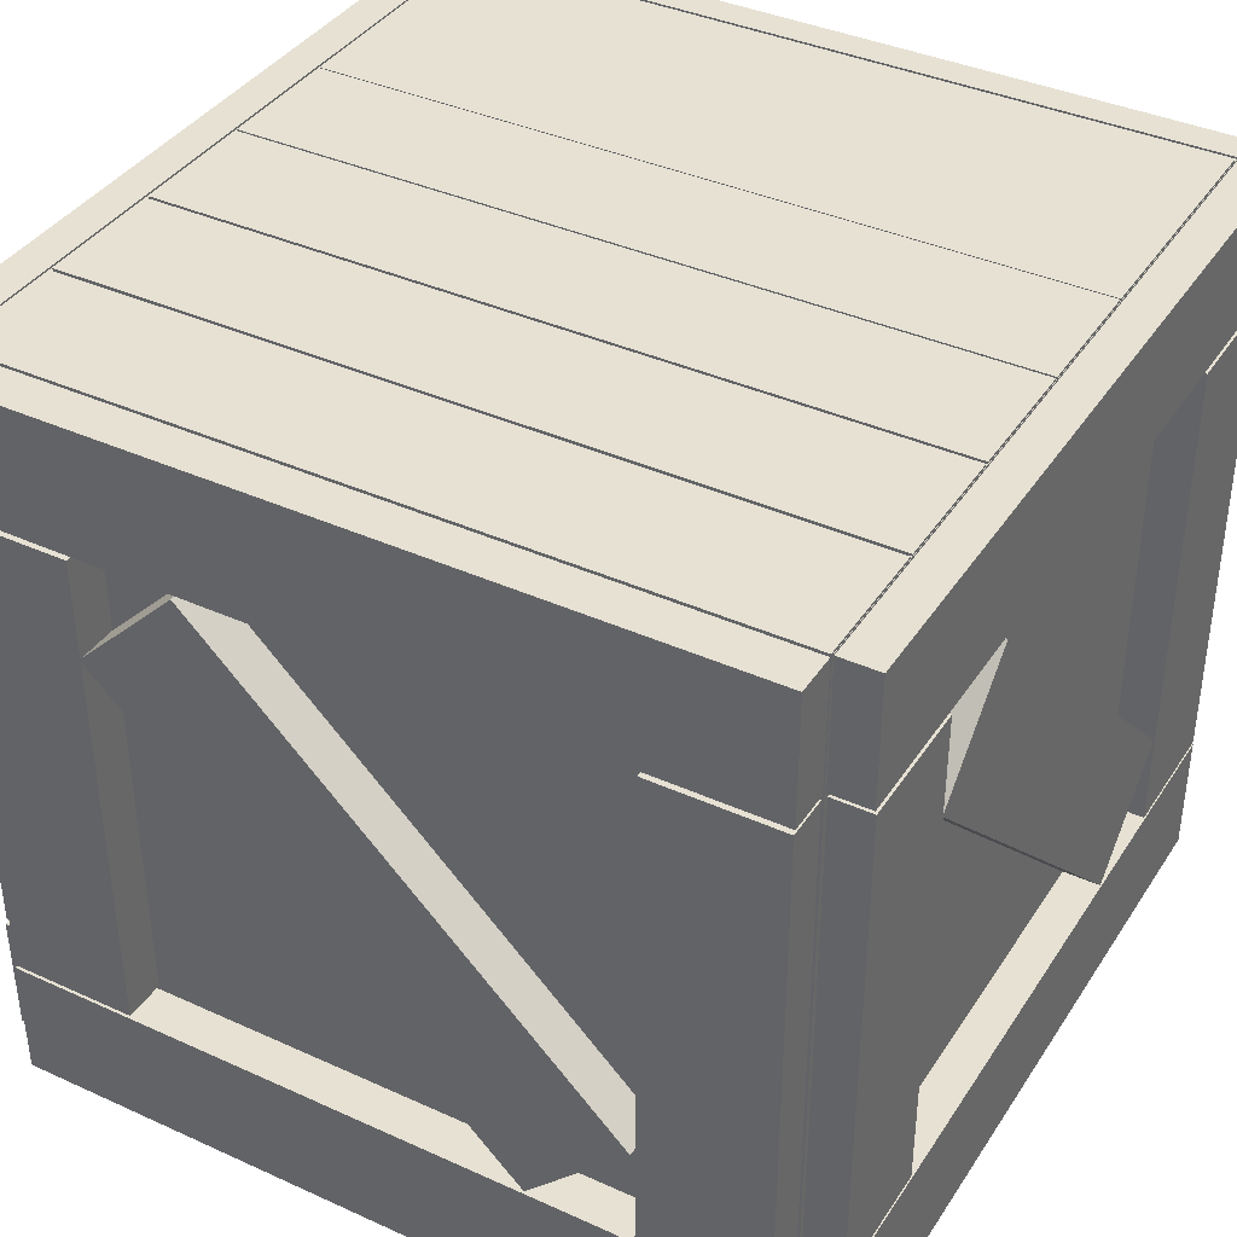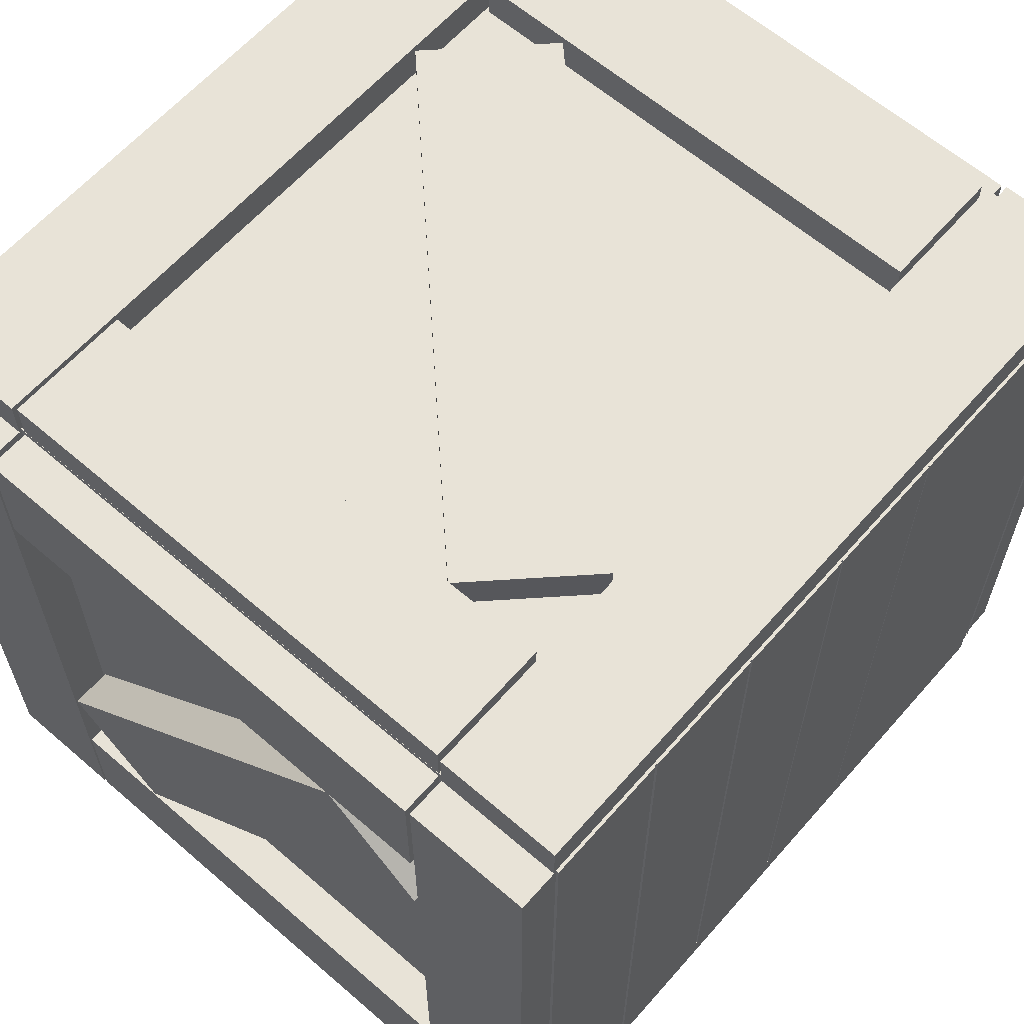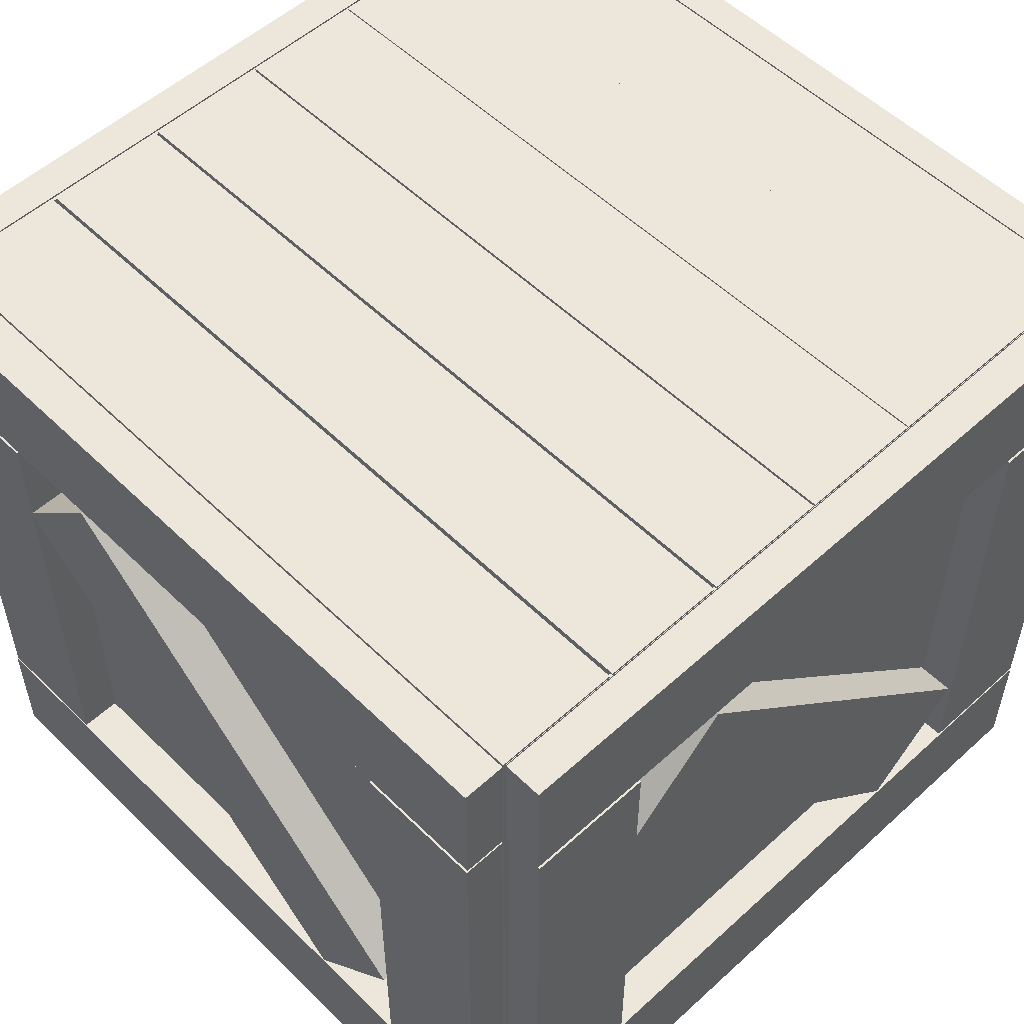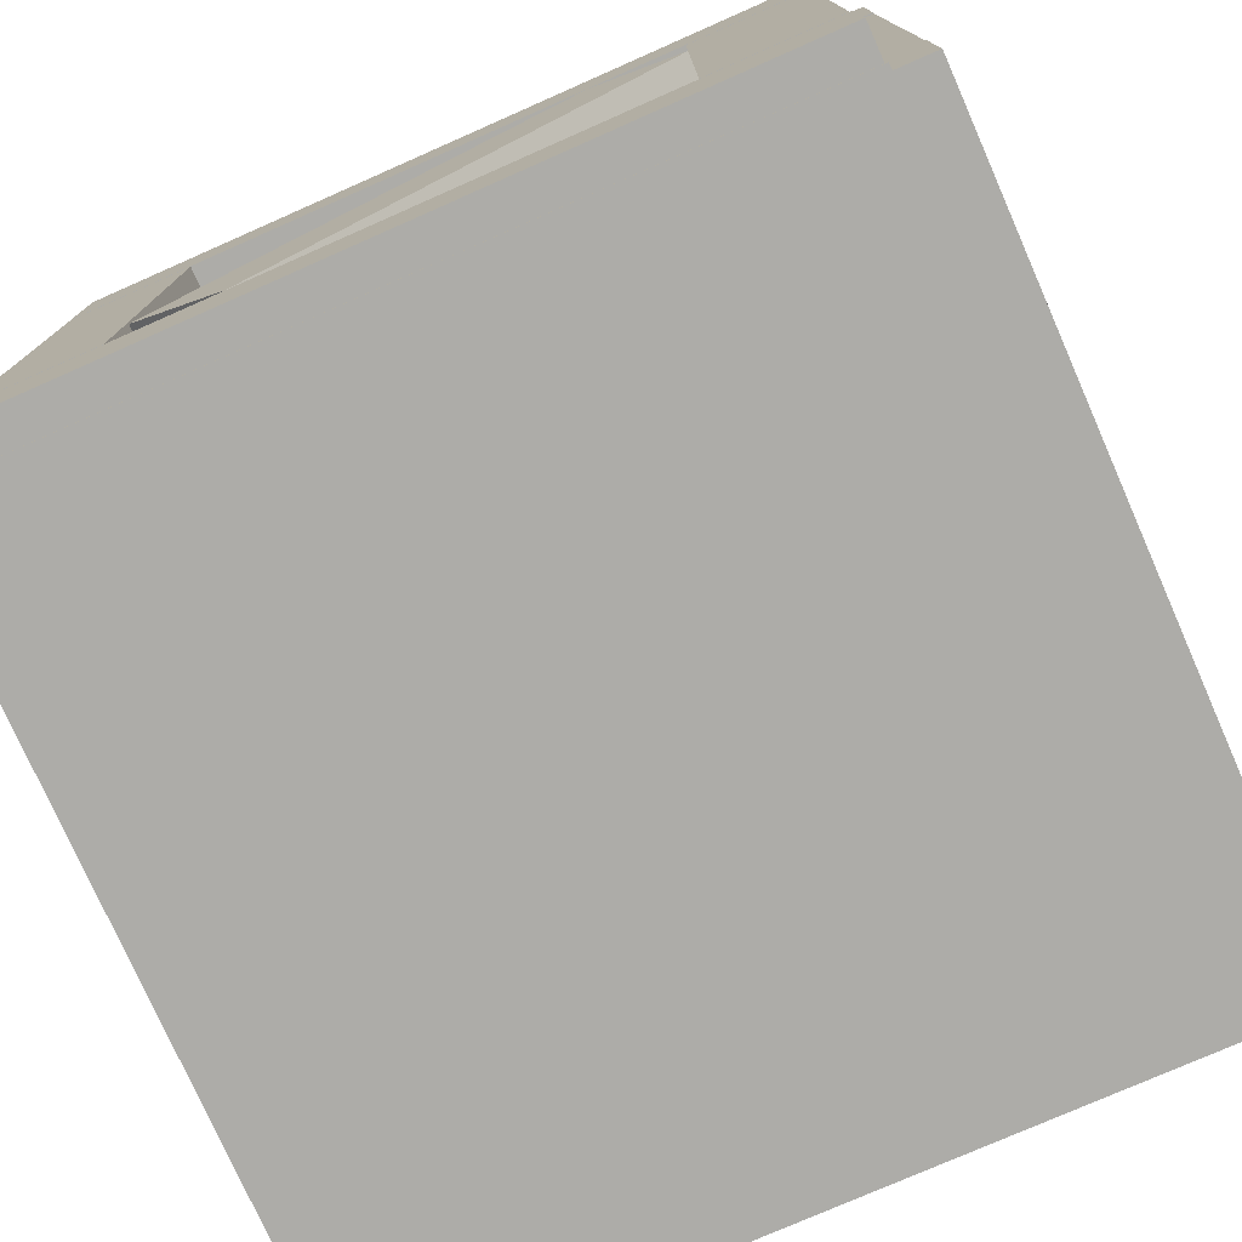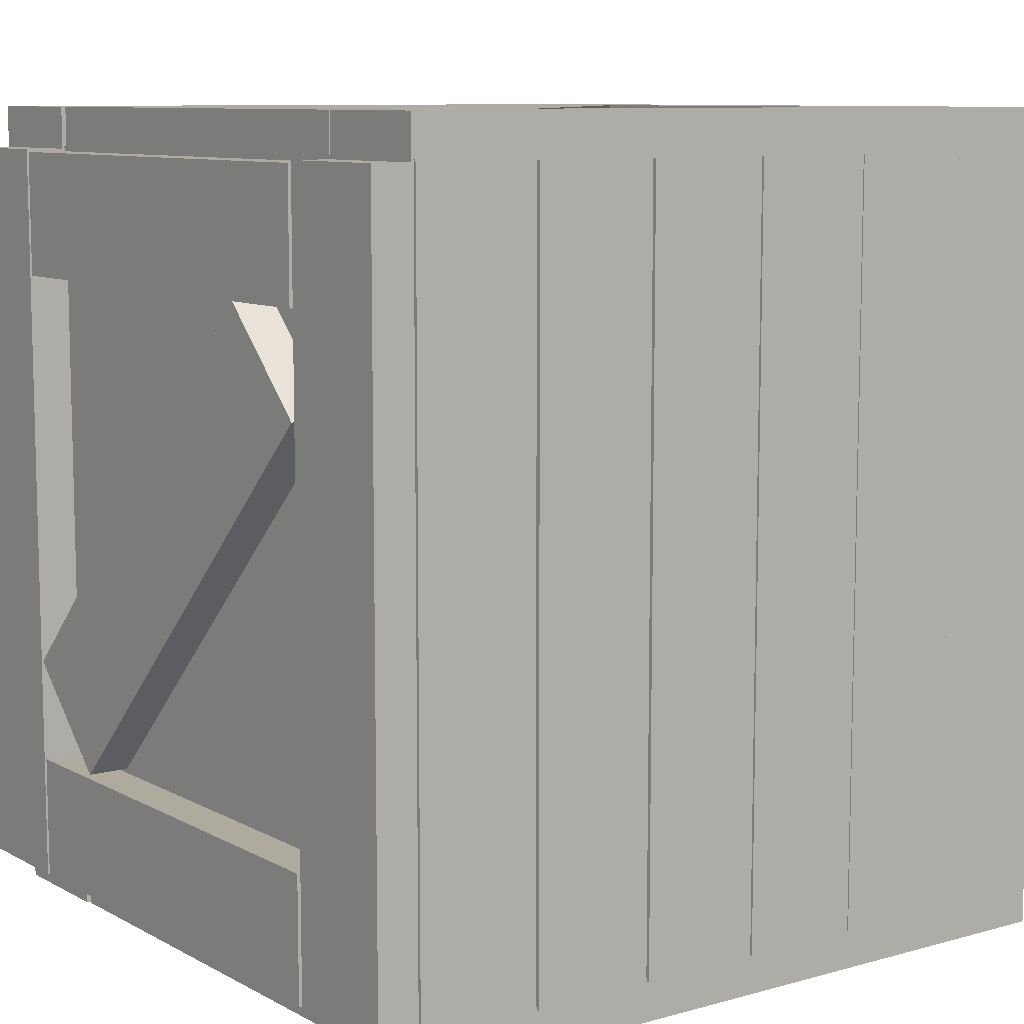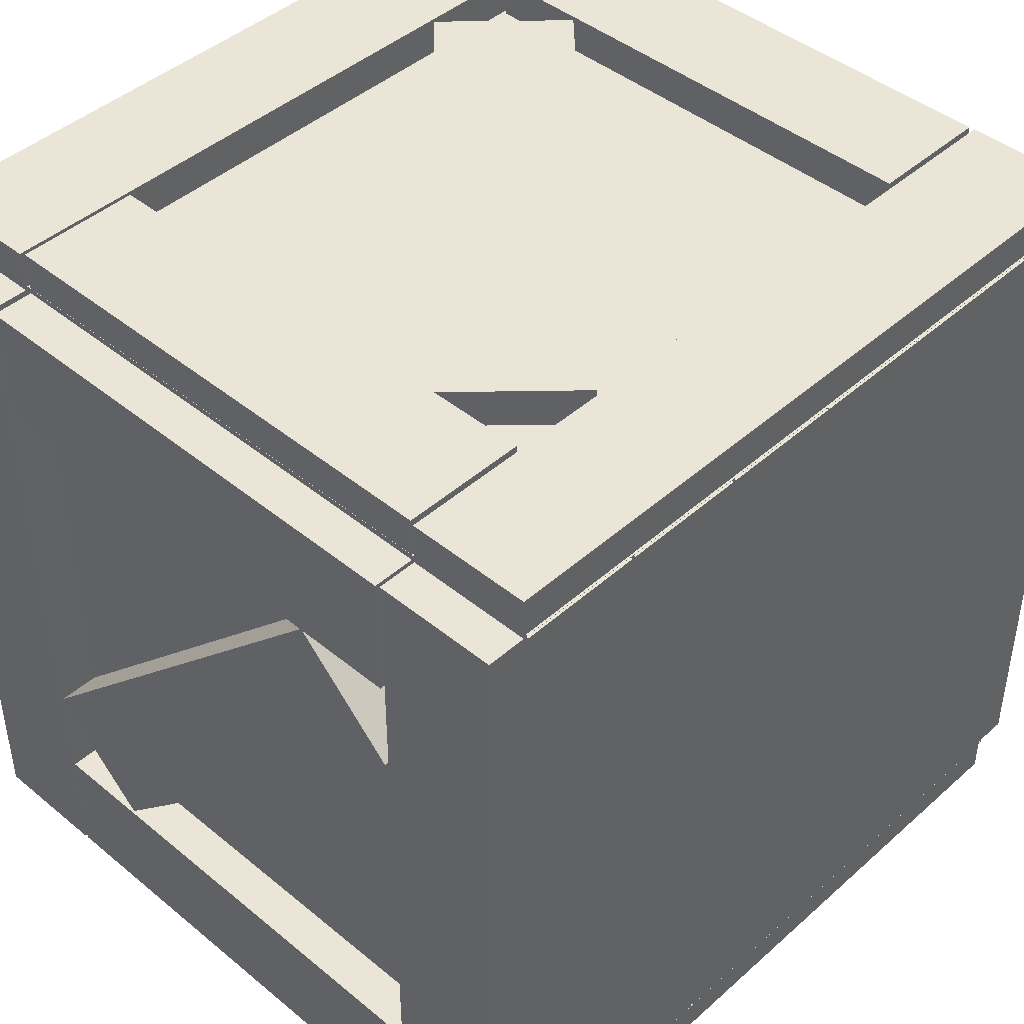
<metadata>
{"format":"obj","ext":"obj","renderer":"f3d","projection":"perspective","resolution":1024,"background":"white","views":[{"elev":38.6,"azim":119.7,"up":"+Y"},{"elev":62.2,"azim":131.2,"up":"+Z"},{"elev":53.9,"azim":136.0,"up":"+Y"},{"elev":-76.6,"azim":-66.2,"up":"+Y"},{"elev":9.2,"azim":143.8,"up":"+Z"},{"elev":44.0,"azim":133.9,"up":"+Z"}]}
</metadata>
<code>
o Cube
v 2.103 4.246 -2.103
v 2.103 0.03939 -2.103
v 2.103 4.246 2.103
v 2.103 0.03939 2.103
v -2.103 4.246 -2.103
v -2.103 0.03939 -2.103
v -2.103 4.246 2.103
v -2.103 0.03939 2.103
f 4 3 7 8
f 8 7 5 6
f 6 2 4 8
f 2 1 3 4
f 6 5 1 2
o Cube.001
v -2.301 3.548 2.086
v -2.301 4.235 2.086
v -2.301 3.548 -2.096
v -2.301 4.235 -2.096
v -2.067 3.548 2.086
v -2.067 4.235 2.086
v -2.067 3.548 -2.096
v -2.067 4.235 -2.096
f 9 10 12 11
f 11 12 16 15
f 15 16 14 13
f 13 14 10 9
f 11 15 13 9
f 16 12 10 14
o Cube.002
v -2.301 0.04906 2.086
v -2.301 0.7366 2.086
v -2.301 0.04906 -2.096
v -2.301 0.7366 -2.096
v -2.067 0.04906 2.086
v -2.067 0.7366 2.086
v -2.067 0.04906 -2.096
v -2.067 0.7366 -2.096
f 17 18 20 19
f 19 20 24 23
f 23 24 22 21
f 21 22 18 17
f 19 23 21 17
f 24 20 18 22
o Cube.003
v -2.301 0.7585 -2.091
v -2.301 0.7585 -1.403
v -2.301 3.519 -2.091
v -2.301 3.519 -1.403
v -2.067 0.7585 -2.091
v -2.067 0.7585 -1.403
v -2.067 3.519 -2.091
v -2.067 3.519 -1.403
f 25 26 28 27
f 27 28 32 31
f 31 32 30 29
f 29 30 26 25
f 27 31 29 25
f 32 28 26 30
o Cube.004
v -2.301 0.7585 1.384
v -2.301 0.7585 2.072
v -2.301 3.519 1.384
v -2.301 3.519 2.072
v -2.067 0.7585 1.384
v -2.067 0.7585 2.072
v -2.067 3.519 1.384
v -2.067 3.519 2.072
f 33 34 36 35
f 35 36 40 39
f 39 40 38 37
f 37 38 34 33
f 35 39 37 33
f 40 36 34 38
o Cube.005
v -2.301 1.307 -1.378
v -2.301 0.7545 -0.8258
v -2.301 3.523 0.8381
v -2.301 2.971 1.39
v -2.067 1.307 -1.378
v -2.067 0.7545 -0.8258
v -2.067 3.523 0.8381
v -2.067 2.971 1.39
f 41 42 44 43
f 43 44 48 47
f 47 48 46 45
f 45 46 42 41
f 43 47 45 41
f 48 44 42 46
o Cube.010
v 2.116 3.548 2.319
v 2.116 4.235 2.319
v -2.066 3.548 2.319
v -2.066 4.235 2.319
v 2.116 3.548 2.086
v 2.116 4.235 2.086
v -2.066 3.548 2.086
v -2.066 4.235 2.086
f 49 50 52 51
f 51 52 56 55
f 55 56 54 53
f 53 54 50 49
f 51 55 53 49
f 56 52 50 54
o Cube.009
v 2.116 0.04906 2.319
v 2.116 0.7366 2.319
v -2.066 0.04906 2.319
v -2.066 0.7366 2.319
v 2.116 0.04906 2.086
v 2.116 0.7366 2.086
v -2.066 0.04906 2.086
v -2.066 0.7366 2.086
f 57 58 60 59
f 59 60 64 63
f 63 64 62 61
f 61 62 58 57
f 59 63 61 57
f 64 60 58 62
o Cube.008
v -2.06 0.7585 2.319
v -1.373 0.7585 2.319
v -2.06 3.519 2.319
v -1.373 3.519 2.319
v -2.06 0.7585 2.086
v -1.373 0.7585 2.086
v -2.06 3.519 2.086
v -1.373 3.519 2.086
f 65 66 68 67
f 67 68 72 71
f 71 72 70 69
f 69 70 66 65
f 67 71 69 65
f 72 68 66 70
o Cube.007
v 1.415 0.7585 2.319
v 2.102 0.7585 2.319
v 1.415 3.519 2.319
v 2.102 3.519 2.319
v 1.415 0.7585 2.086
v 2.102 0.7585 2.086
v 1.415 3.519 2.086
v 2.102 3.519 2.086
f 73 74 76 75
f 75 76 80 79
f 79 80 78 77
f 77 78 74 73
f 75 79 77 73
f 80 76 74 78
o Cube.006
v -1.348 1.307 2.319
v -0.7955 0.7545 2.319
v 0.8685 3.523 2.319
v 1.421 2.971 2.319
v -1.348 1.307 2.086
v -0.7955 0.7545 2.086
v 0.8685 3.523 2.086
v 1.421 2.971 2.086
f 81 82 84 83
f 83 84 88 87
f 87 88 86 85
f 85 86 82 81
f 83 87 85 81
f 88 84 82 86
o Cube.015
v 2.087 3.548 -2.081
v 2.087 4.235 -2.081
v -2.095 3.548 -2.081
v -2.095 4.235 -2.081
v 2.087 3.548 -2.314
v 2.087 4.235 -2.314
v -2.095 3.548 -2.314
v -2.095 4.235 -2.314
f 89 90 92 91
f 91 92 96 95
f 95 96 94 93
f 93 94 90 89
f 91 95 93 89
f 96 92 90 94
o Cube.014
v 2.087 0.04906 -2.081
v 2.087 0.7366 -2.081
v -2.095 0.04906 -2.081
v -2.095 0.7366 -2.081
v 2.087 0.04906 -2.314
v 2.087 0.7366 -2.314
v -2.095 0.04906 -2.314
v -2.095 0.7366 -2.314
f 97 98 100 99
f 99 100 104 103
f 103 104 102 101
f 101 102 98 97
f 99 103 101 97
f 104 100 98 102
o Cube.013
v -2.089 0.7585 -2.081
v -1.402 0.7585 -2.081
v -2.089 3.519 -2.081
v -1.402 3.519 -2.081
v -2.089 0.7585 -2.314
v -1.402 0.7585 -2.314
v -2.089 3.519 -2.314
v -1.402 3.519 -2.314
f 105 106 108 107
f 107 108 112 111
f 111 112 110 109
f 109 110 106 105
f 107 111 109 105
f 112 108 106 110
o Cube.012
v 1.386 0.7585 -2.081
v 2.073 0.7585 -2.081
v 1.386 3.519 -2.081
v 2.073 3.519 -2.081
v 1.386 0.7585 -2.314
v 2.073 0.7585 -2.314
v 1.386 3.519 -2.314
v 2.073 3.519 -2.314
f 113 114 116 115
f 115 116 120 119
f 119 120 118 117
f 117 118 114 113
f 115 119 117 113
f 120 116 114 118
o Cube.011
v -1.376 1.307 -2.081
v -0.8244 0.7545 -2.081
v 0.8396 3.523 -2.081
v 1.392 2.971 -2.081
v -1.376 1.307 -2.314
v -0.8244 0.7545 -2.314
v 0.8396 3.523 -2.314
v 1.392 2.971 -2.314
f 121 122 124 123
f 123 124 128 127
f 127 128 126 125
f 125 126 122 121
f 123 127 125 121
f 128 124 122 126
o Cube.020
v 2.102 3.548 2.086
v 2.102 4.235 2.086
v 2.102 3.548 -2.096
v 2.102 4.235 -2.096
v 2.335 3.548 2.086
v 2.335 4.235 2.086
v 2.335 3.548 -2.096
v 2.335 4.235 -2.096
f 129 130 132 131
f 131 132 136 135
f 135 136 134 133
f 133 134 130 129
f 131 135 133 129
f 136 132 130 134
o Cube.019
v 2.102 0.04906 2.086
v 2.102 0.7366 2.086
v 2.102 0.04906 -2.096
v 2.102 0.7366 -2.096
v 2.335 0.04906 2.086
v 2.335 0.7366 2.086
v 2.335 0.04906 -2.096
v 2.335 0.7366 -2.096
f 137 138 140 139
f 139 140 144 143
f 143 144 142 141
f 141 142 138 137
f 139 143 141 137
f 144 140 138 142
o Cube.018
v 2.102 0.7585 -2.091
v 2.102 0.7585 -1.403
v 2.102 3.519 -2.091
v 2.102 3.519 -1.403
v 2.335 0.7585 -2.091
v 2.335 0.7585 -1.403
v 2.335 3.519 -2.091
v 2.335 3.519 -1.403
f 145 146 148 147
f 147 148 152 151
f 151 152 150 149
f 149 150 146 145
f 147 151 149 145
f 152 148 146 150
o Cube.017
v 2.102 0.7585 1.384
v 2.102 0.7585 2.072
v 2.102 3.519 1.384
v 2.102 3.519 2.072
v 2.335 0.7585 1.384
v 2.335 0.7585 2.072
v 2.335 3.519 1.384
v 2.335 3.519 2.072
f 153 154 156 155
f 155 156 160 159
f 159 160 158 157
f 157 158 154 153
f 155 159 157 153
f 160 156 154 158
o Cube.016
v 2.102 1.307 -1.378
v 2.102 0.7545 -0.8258
v 2.102 3.523 0.8381
v 2.102 2.971 1.39
v 2.335 1.307 -1.378
v 2.335 0.7545 -0.8258
v 2.335 3.523 0.8381
v 2.335 2.971 1.39
f 161 162 164 163
f 163 164 168 167
f 167 168 166 165
f 165 166 162 161
f 163 167 165 161
f 168 164 162 166
o Cube.021
v 1.412 4.248 2.086
v 2.1 4.248 2.086
v 1.412 4.248 -2.096
v 2.1 4.248 -2.096
v 1.412 4.015 2.086
v 2.1 4.015 2.086
v 1.412 4.015 -2.096
v 2.1 4.015 -2.096
f 169 170 172 171
f 171 172 176 175
f 175 176 174 173
f 173 174 170 169
f 171 175 173 169
f 176 172 170 174
o Cube.022
v 0.7061 4.248 2.086
v 1.394 4.248 2.086
v 0.7061 4.248 -2.096
v 1.394 4.248 -2.096
v 0.7061 4.015 2.086
v 1.394 4.015 2.086
v 0.7061 4.015 -2.096
v 1.394 4.015 -2.096
f 177 178 180 179
f 179 180 184 183
f 183 184 182 181
f 181 182 178 177
f 179 183 181 177
f 184 180 178 182
o Cube.023
v 0.001634 4.248 2.086
v 0.6892 4.248 2.086
v 0.001634 4.248 -2.096
v 0.6892 4.248 -2.096
v 0.001634 4.015 2.086
v 0.6892 4.015 2.086
v 0.001634 4.015 -2.096
v 0.6892 4.015 -2.096
f 185 186 188 187
f 187 188 192 191
f 191 192 190 189
f 189 190 186 185
f 187 191 189 185
f 192 188 186 190
o Cube.024
v -0.697 4.248 2.086
v -0.009478 4.248 2.086
v -0.697 4.248 -2.096
v -0.009478 4.248 -2.096
v -0.697 4.015 2.086
v -0.009478 4.015 2.086
v -0.697 4.015 -2.096
v -0.009478 4.015 -2.096
f 193 194 196 195
f 195 196 200 199
f 199 200 198 197
f 197 198 194 193
f 195 199 197 193
f 200 196 194 198
o Cube.025
v -1.391 4.248 2.086
v -0.7034 4.248 2.086
v -1.391 4.248 -2.096
v -0.7034 4.248 -2.096
v -1.391 4.015 2.086
v -0.7034 4.015 2.086
v -1.391 4.015 -2.096
v -0.7034 4.015 -2.096
f 201 202 204 203
f 203 204 208 207
f 207 208 206 205
f 205 206 202 201
f 203 207 205 201
f 208 204 202 206
o Cube.026
v -2.072 4.248 2.086
v -1.385 4.248 2.086
v -2.072 4.248 -2.096
v -1.385 4.248 -2.096
v -2.072 4.015 2.086
v -1.385 4.015 2.086
v -2.072 4.015 -2.096
v -1.385 4.015 -2.096
f 209 210 212 211
f 211 212 216 215
f 215 216 214 213
f 213 214 210 209
f 211 215 213 209
f 216 212 210 214

</code>
